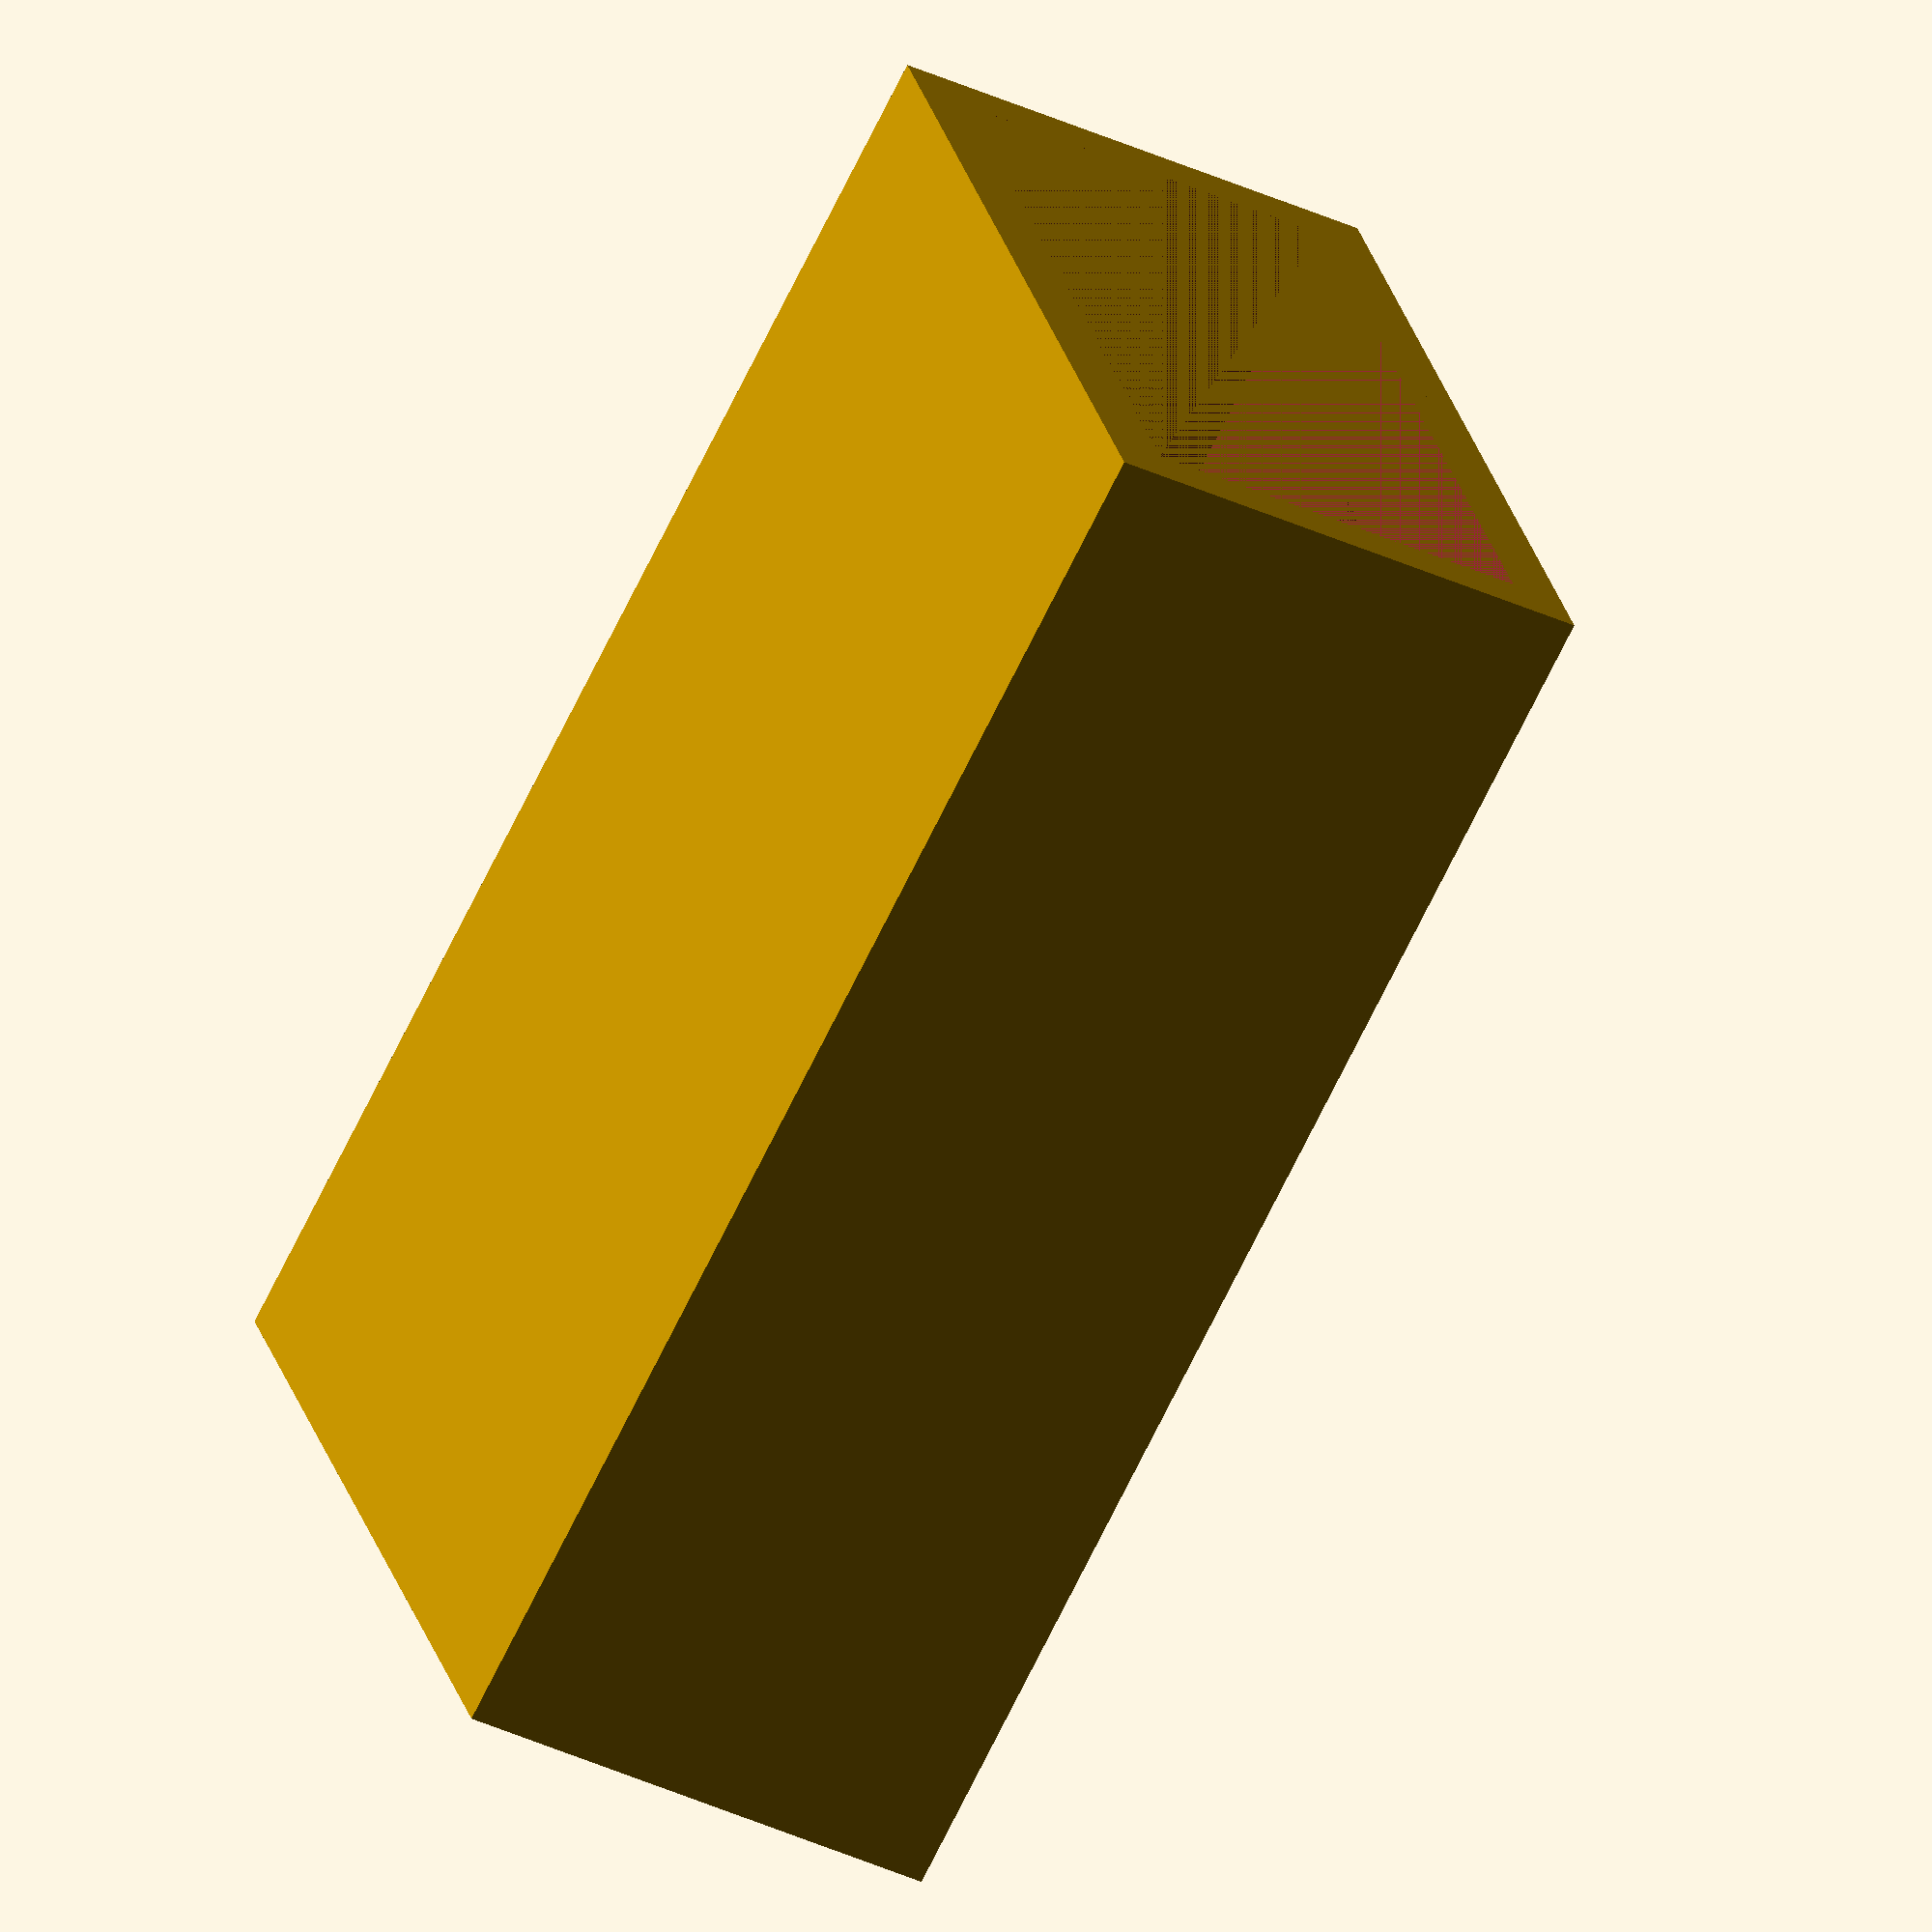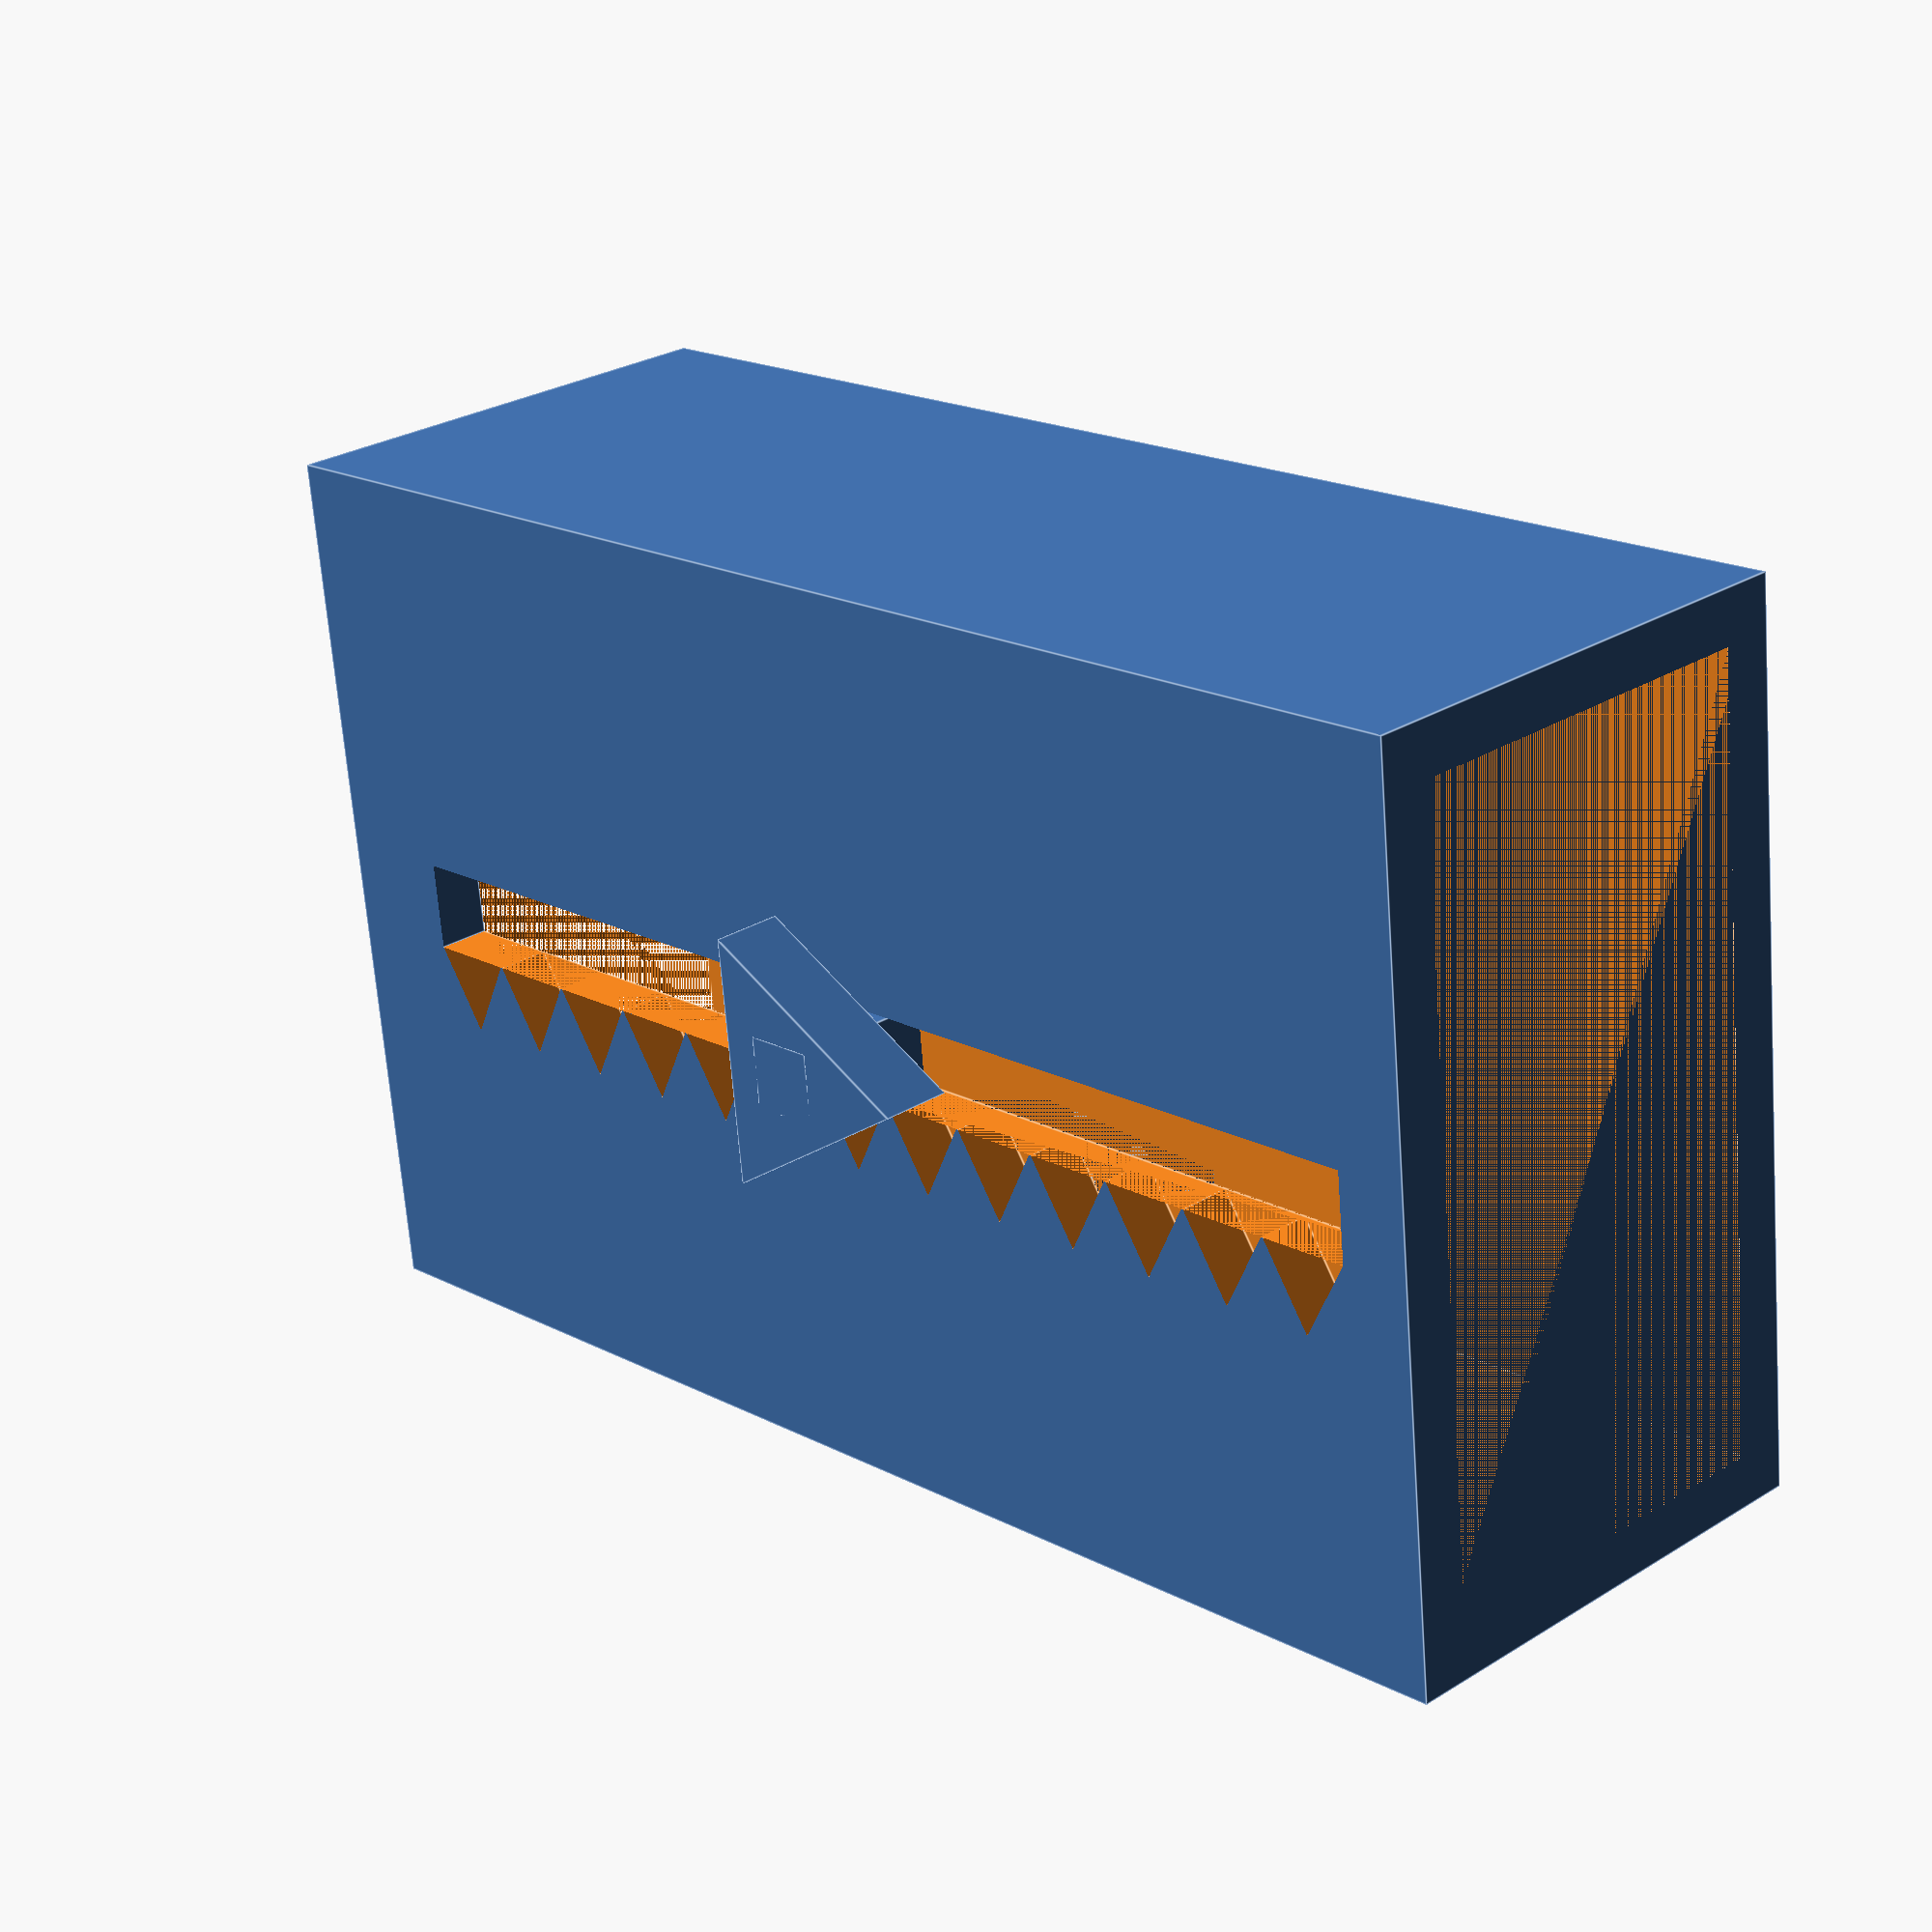
<openscad>
module main() {
    difference(){
        cube([25, 40, 14], center=true);
        cube([22, 40, 11], center=true);
        cran();
        
}
}
module move () {
    cube([21, 2, 10], center=true);
    translate([0,0,7]) cube([2, 2, 5], center=true);
    rotate([0,0,-30]) translate([0,0,8.5]) cylinder(r=4, h=2, center=true, $fn=3);
    translate([0.5,0,7]) cylinder(d=2, h=3, center=true, $fn=60);
}
module cran () {
    difference() {
    translate([0,0,7]) cube([2.5, 36, 3], center=true);
    translate([0,-18.9,7]) cube([2.5, 5, 3], center=true);
}
translate([2,16.7,7]) cylinder(r=1.5, h=3, center=true, $fn=3);
translate([2,14.05,7]) cylinder(r=1.5, h=3, center=true, $fn=3);
translate([2,11.4,7]) cylinder(r=1.5, h=3, center=true, $fn=3);
translate([2,8.75,7]) cylinder(r=1.5, h=3, center=true, $fn=3);
translate([2,6.1,7]) cylinder(r=1.5, h=3, center=true, $fn=3);
translate([2,3.45,7]) cylinder(r=1.5, h=3, center=true, $fn=3);
translate([2,0.8,7]) cylinder(r=1.5, h=3, center=true, $fn=3);
translate([2,-1.85,7]) cylinder(r=1.5, h=3, center=true, $fn=3);
translate([2,-4.5,7]) cylinder(r=1.5, h=3, center=true, $fn=3);
translate([2,-7.15,7]) cylinder(r=1.5, h=3, center=true, $fn=3);
translate([2,-9.8,7]) cylinder(r=1.5, h=3, center=true, $fn=3);
translate([2,-12.45,7]) cylinder(r=1.5, h=3, center=true, $fn=3);
translate([2,-15.1,7]) cylinder(r=1.5, h=3, center=true, $fn=3);
}
module point() {
    translate([0,1,0]) rotate([0,90,90]) cylinder(d1=1,d2=0, h=1, center=true, $fn=60);
    translate([2,1,0]) rotate([0,90,90]) cylinder(d1=1,d2=0, h=1, center=true, $fn=60);
    translate([4,1,0]) rotate([0,90,90]) cylinder(d1=1,d2=0, h=1, center=true, $fn=60);
    translate([6,1,0]) rotate([0,90,90]) cylinder(d1=1,d2=0, h=1, center=true, $fn=60);
    translate([8,1,0]) rotate([0,90,90]) cylinder(d1=1,d2=0, h=1, center=true, $fn=60);
    translate([-2,1,0]) rotate([0,90,90]) cylinder(d1=1,d2=0, h=1, center=true, $fn=60);
    translate([-4,1,0]) rotate([0,90,90]) cylinder(d1=1,d2=0, h=1, center=true, $fn=60);
    translate([-6,1,0]) rotate([0,90,90]) cylinder(d1=1,d2=0, h=1, center=true, $fn=60);
    translate([-8,1,0]) rotate([0,90,90]) cylinder(d1=1,d2=0, h=1, center=true, $fn=60);
}
translate([0,1,0]) {point();
translate ([0,0,2]) point();
translate ([0,0,4]) point();
translate ([0,0,-2]) point();
translate ([0,0,-4]) point();
}
main();
translate([0,1,0]) move();
</openscad>
<views>
elev=39.1 azim=118.0 roll=240.1 proj=o view=solid
elev=333.3 azim=83.7 roll=45.8 proj=p view=edges
</views>
